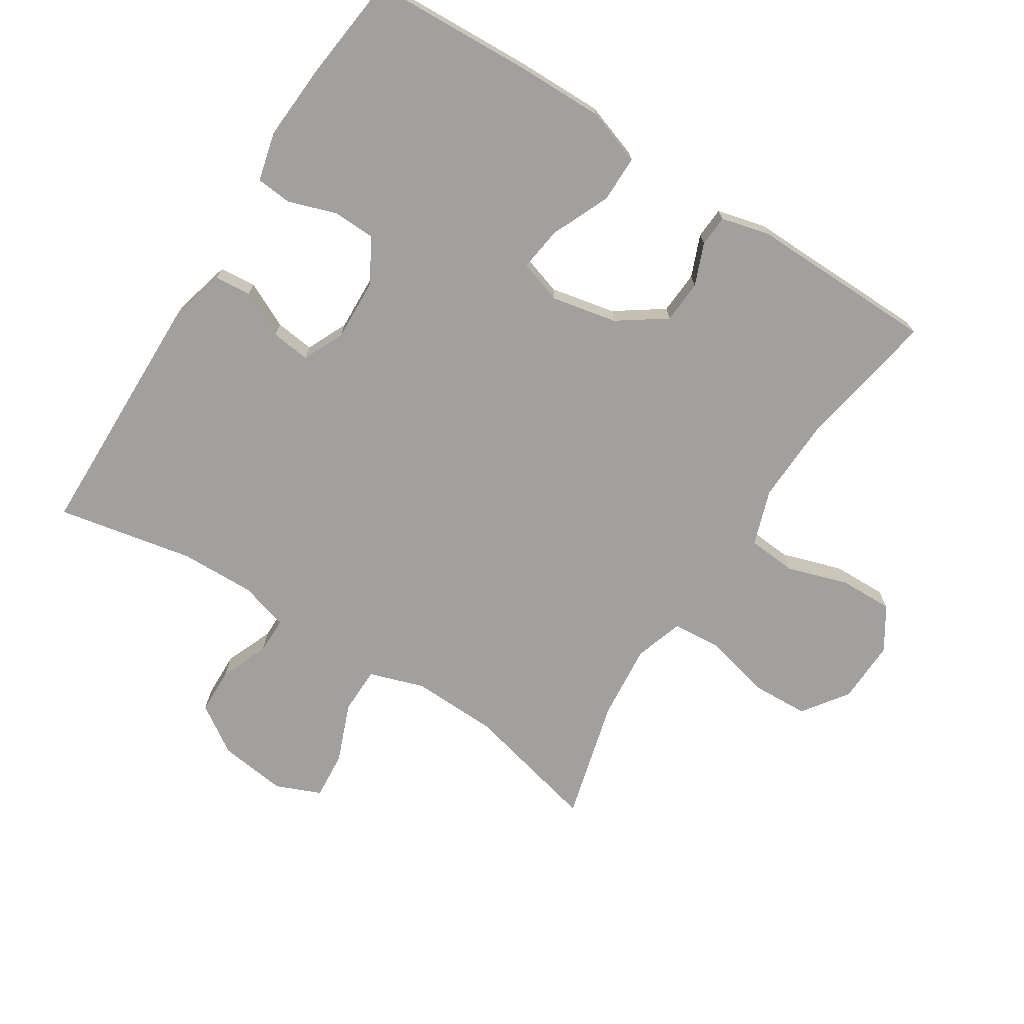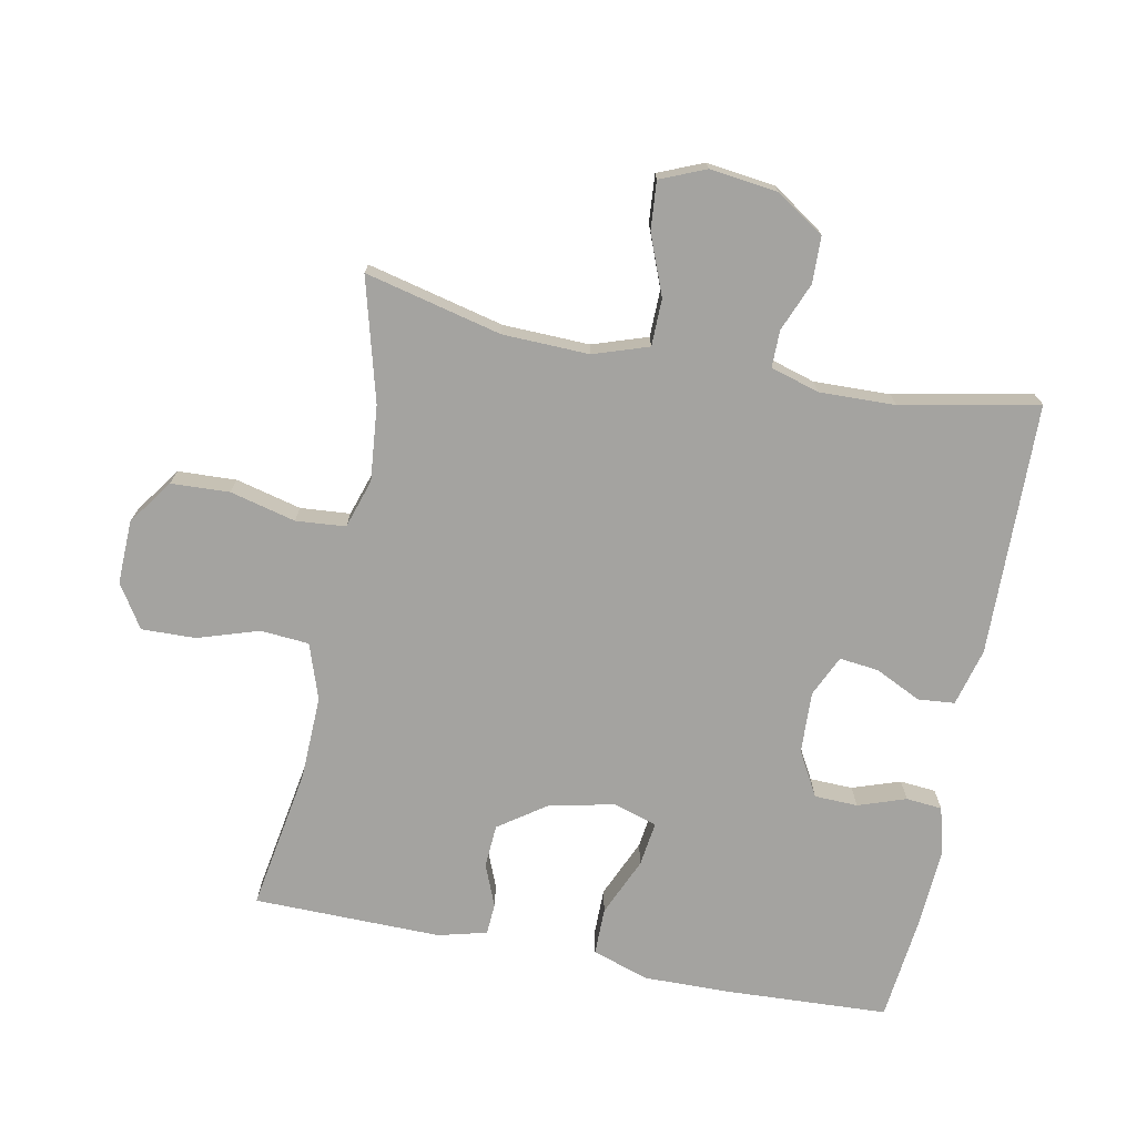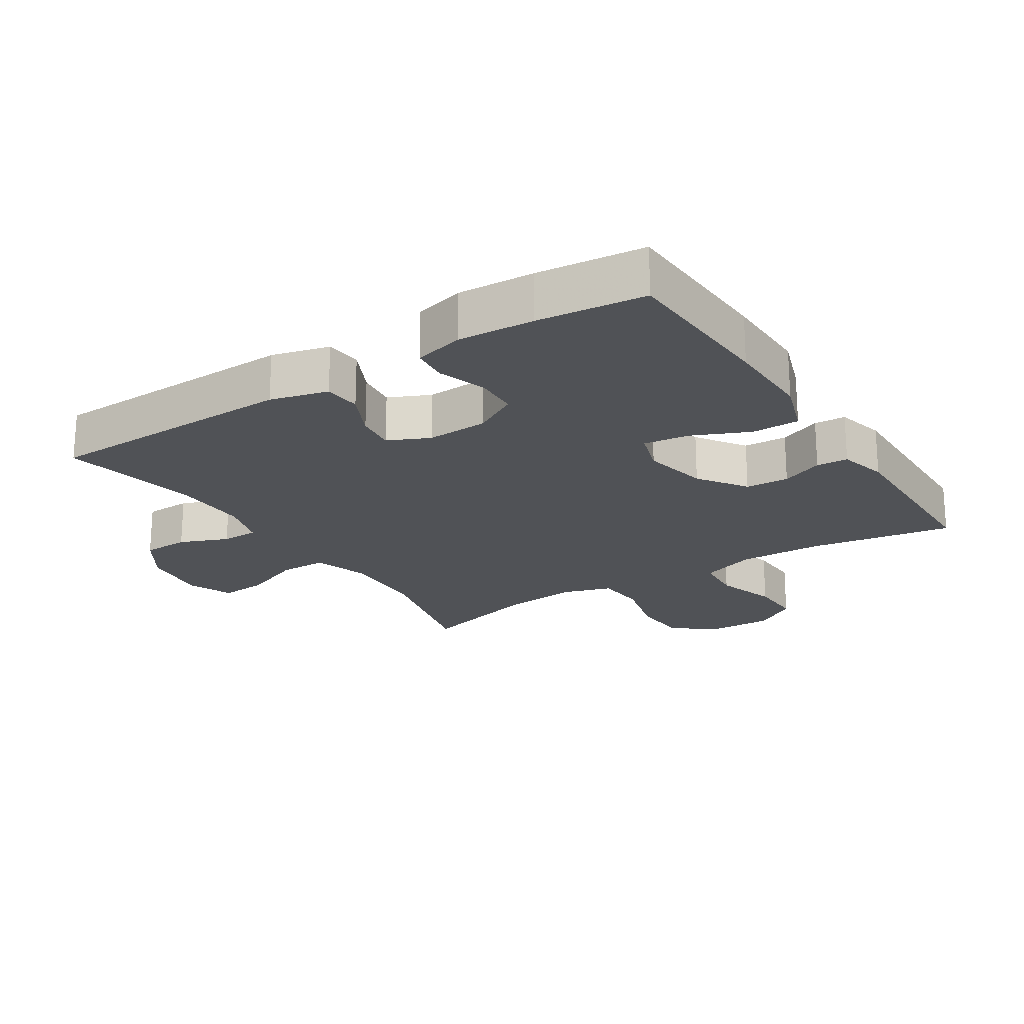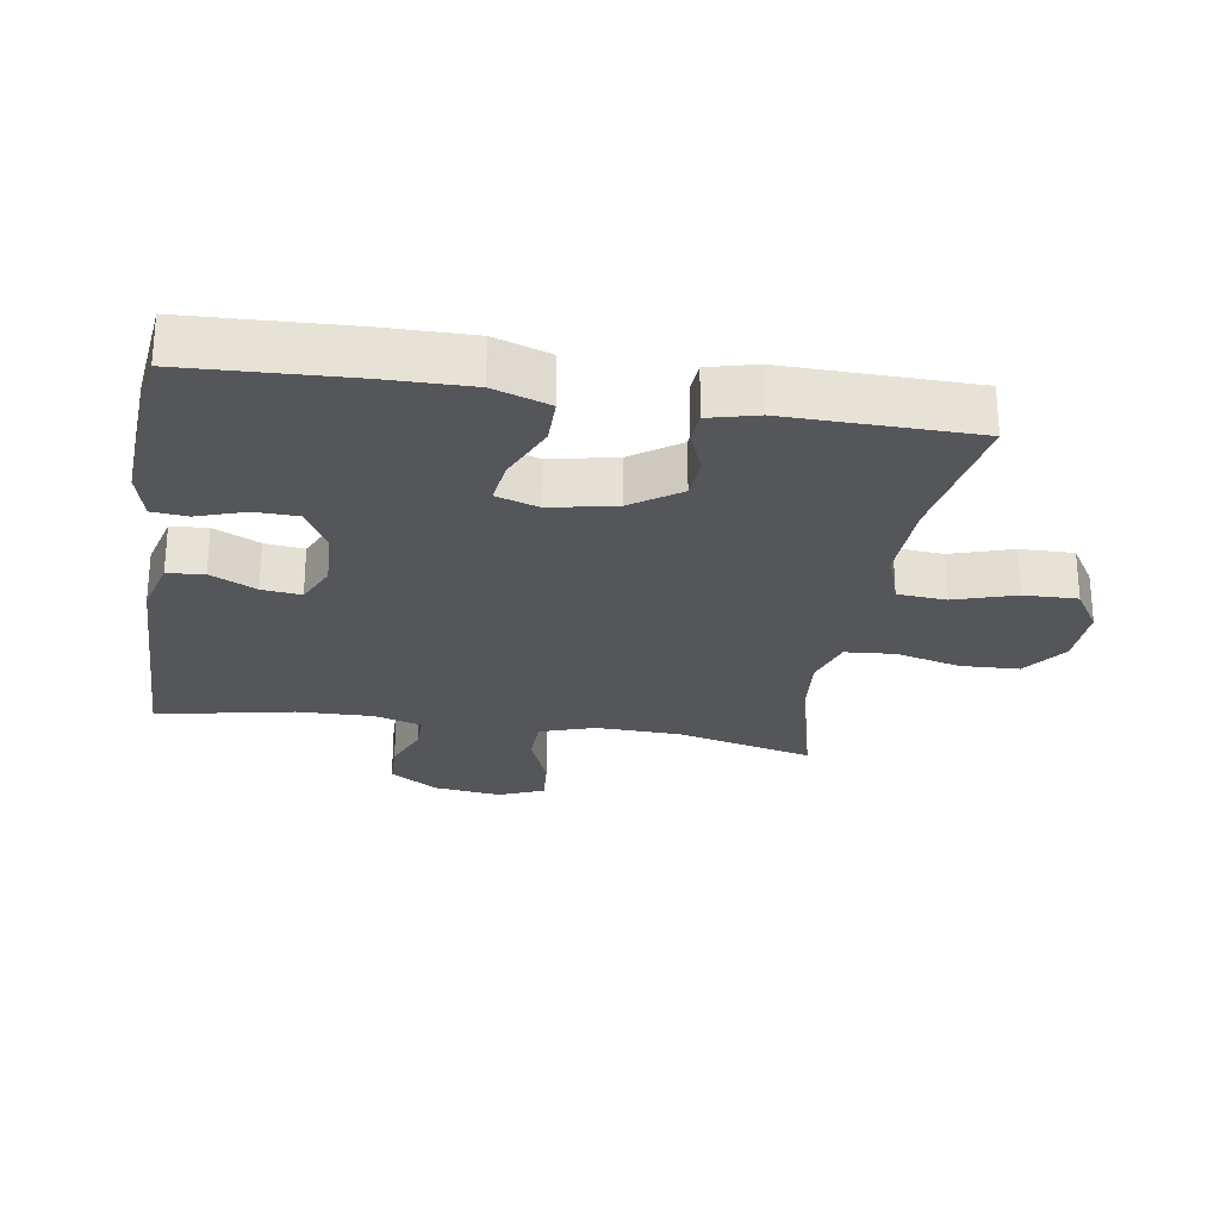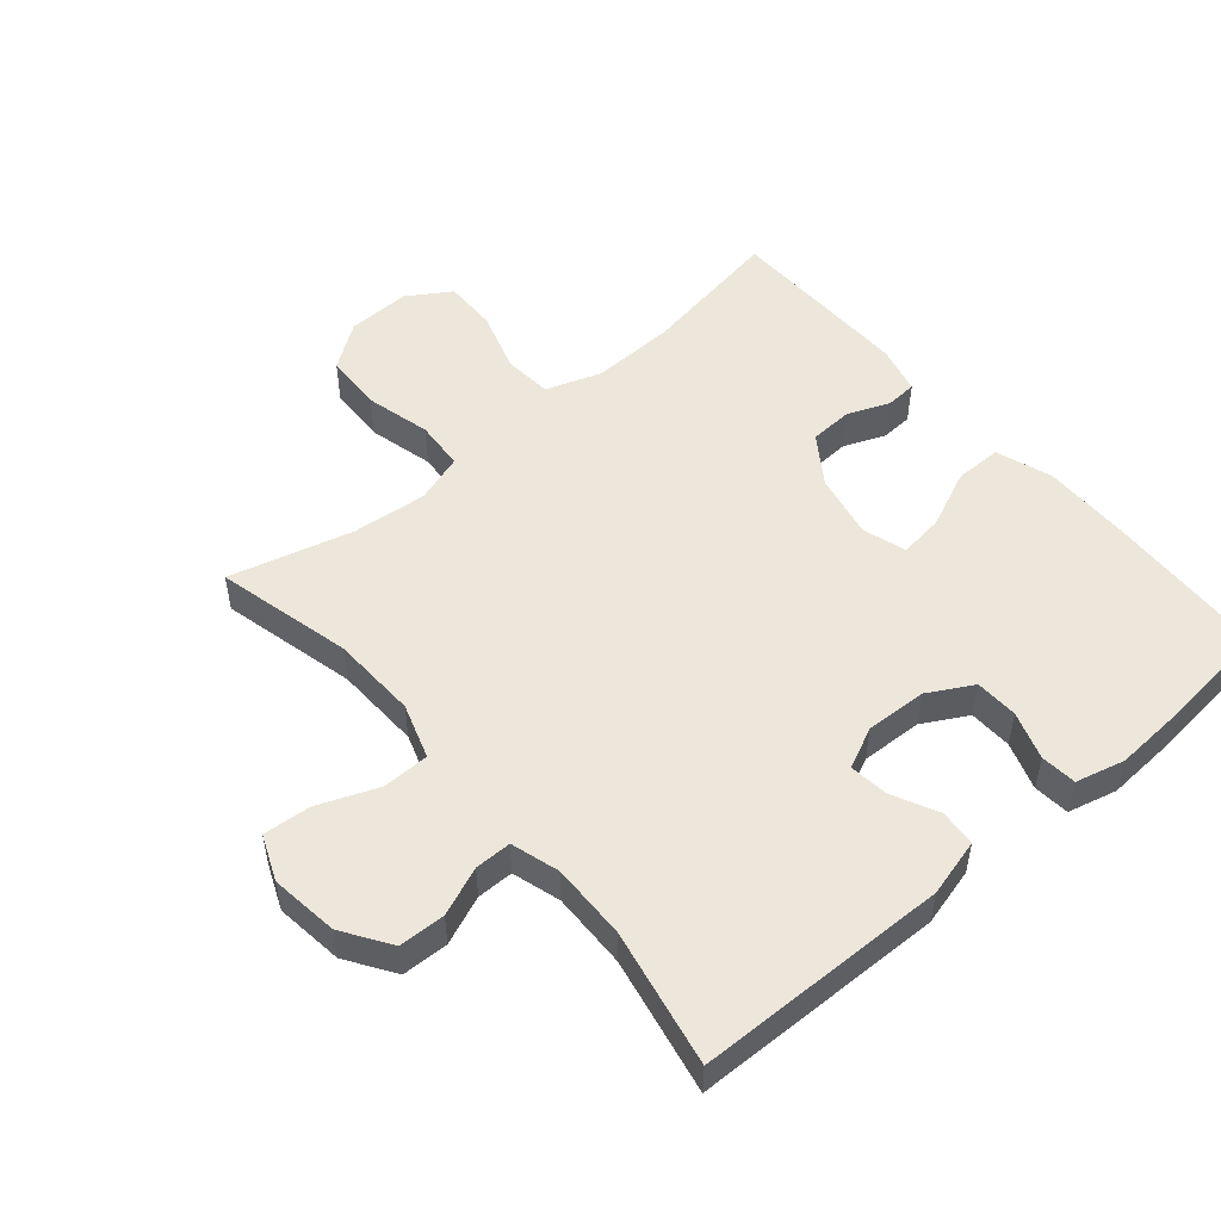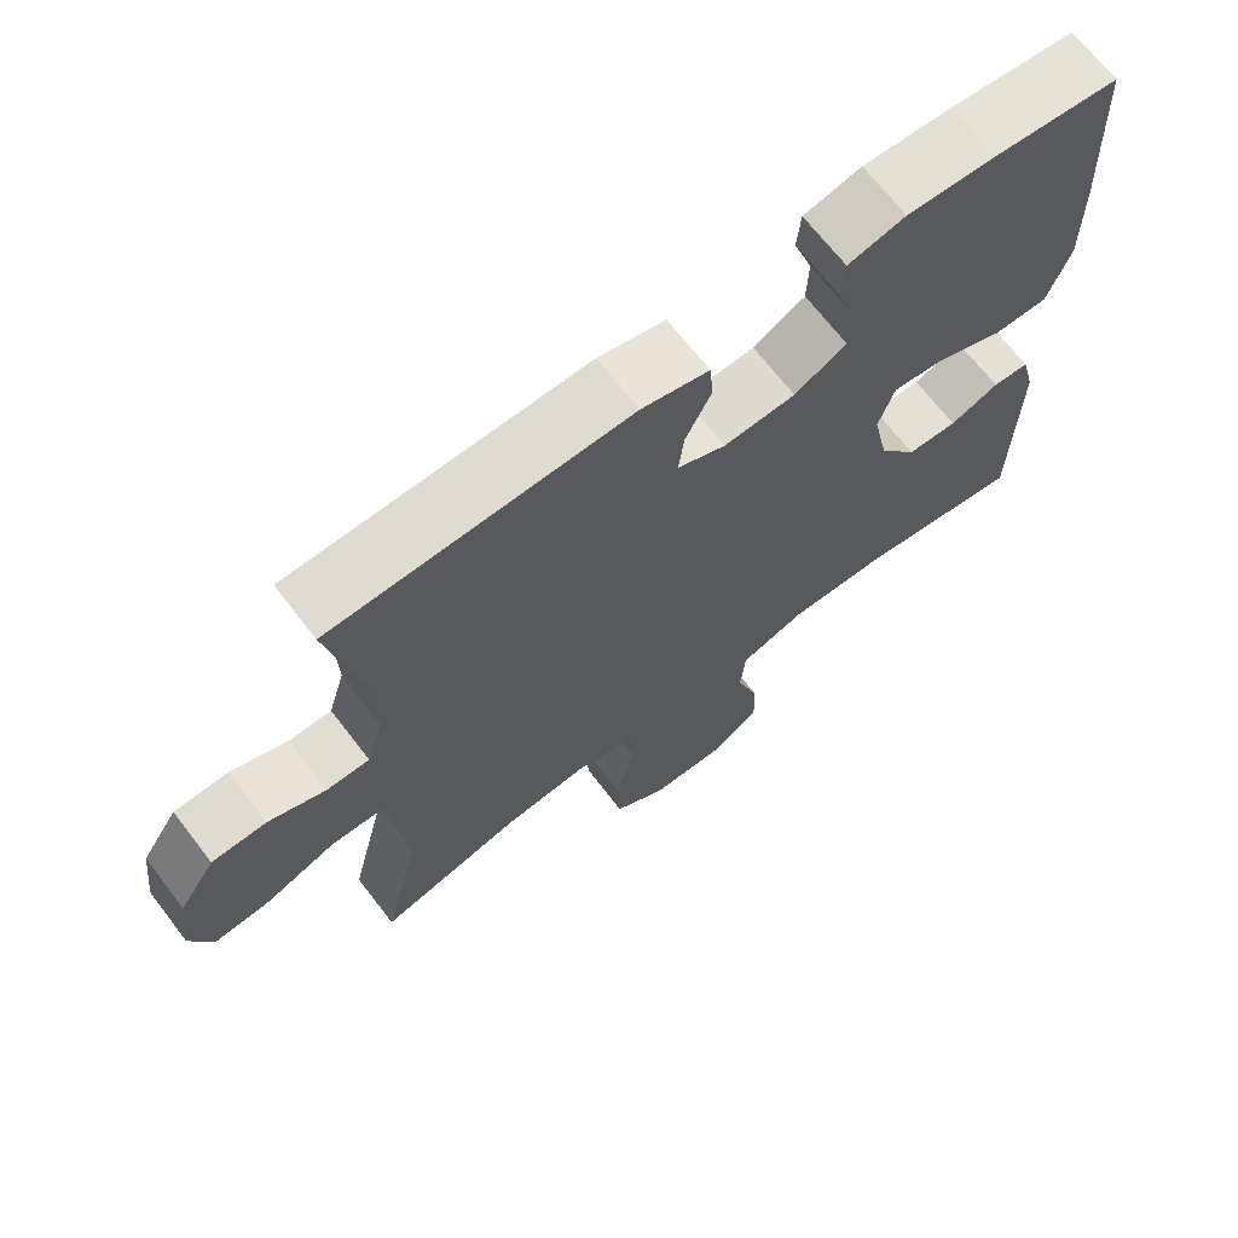
<metadata>
{"format":"obj","ext":"obj","renderer":"f3d","projection":"perspective","resolution":1024,"background":"white","views":[{"elev":-71.8,"azim":57.4,"up":"+Y"},{"elev":-72.9,"azim":-101.1,"up":"+Y"},{"elev":-21.1,"azim":32.7,"up":"+Y"},{"elev":-26.0,"azim":80.8,"up":"+Y"},{"elev":51.4,"azim":-40.5,"up":"+Y"},{"elev":68.8,"azim":-37.6,"up":"+Z"}]}
</metadata>
<code>
v -0.5 0.07 -0.5
v -0.45 0.07 -0.292
v -0.446 0.07 -0.16
v -0.474 0.07 -0.076
v -0.546 0.07 -0.075
v -0.637 0.07 -0.111
v -0.71 0.07 -0.117
v -0.739 0.07 -0.048
v -0.726 0.07 0.056
v -0.678 0.07 0.129
v -0.607 0.07 0.131
v -0.533 0.07 0.101
v -0.477 0.07 0.101
v -0.455 0.07 0.175
v -0.458 0.07 0.291
v -0.5 0.07 0.5
v -0.114 0.07 0.508
v -0.026 0.07 0.485
v -0.021 0.07 0.429
v -0.055 0.07 0.359
v -0.062 0.07 0.299
v 0.001 0.07 0.27
v 0.095 0.07 0.274
v 0.163 0.07 0.312
v 0.165 0.07 0.378
v 0.14 0.07 0.451
v 0.145 0.07 0.506
v 0.22 0.07 0.525
v 0.336 0.07 0.518
v 0.5 0.07 0.5
v 0.512 0.07 0.254
v 0.514 0.07 0.119
v 0.485 0.07 0.033
v 0.413 0.07 0.033
v 0.324 0.07 0.072
v 0.256 0.07 0.081
v 0.235 0.07 0.015
v 0.256 0.07 -0.085
v 0.307 0.07 -0.158
v 0.373 0.07 -0.162
v 0.437 0.07 -0.136
v 0.485 0.07 -0.139
v 0.504 0.07 -0.213
v 0.5 0.07 -0.5
v 0.281 0.07 -0.463
v 0.153 0.07 -0.459
v 0.068 0.07 -0.488
v 0.062 0.07 -0.562
v 0.092 0.07 -0.656
v 0.094 0.07 -0.738
v 0.028 0.07 -0.78
v -0.069 0.07 -0.777
v -0.138 0.07 -0.728
v -0.142 0.07 -0.639
v -0.117 0.07 -0.539
v -0.123 0.07 -0.463
v -0.198 0.07 -0.439
v -0.313 0.07 -0.45
v -0.5 0 -0.5
v -0.45 0 -0.292
v -0.446 0 -0.16
v -0.474 0 -0.076
v -0.546 0 -0.075
v -0.637 0 -0.111
v -0.71 0 -0.117
v -0.739 0 -0.048
v -0.726 0 0.056
v -0.678 0 0.129
v -0.607 0 0.131
v -0.533 0 0.101
v -0.477 0 0.101
v -0.455 0 0.175
v -0.458 0 0.291
v -0.5 0 0.5
v -0.114 0 0.508
v -0.026 0 0.485
v -0.021 0 0.429
v -0.055 0 0.359
v -0.062 0 0.299
v 0.001 0 0.27
v 0.095 0 0.274
v 0.163 0 0.312
v 0.165 0 0.378
v 0.14 0 0.451
v 0.145 0 0.506
v 0.22 0 0.525
v 0.336 0 0.518
v 0.5 0 0.5
v 0.512 0 0.254
v 0.514 0 0.119
v 0.485 0 0.033
v 0.413 0 0.033
v 0.324 0 0.072
v 0.256 0 0.081
v 0.235 0 0.015
v 0.256 0 -0.085
v 0.307 0 -0.158
v 0.373 0 -0.162
v 0.437 0 -0.136
v 0.485 0 -0.139
v 0.504 0 -0.213
v 0.5 0 -0.5
v 0.281 0 -0.463
v 0.153 0 -0.459
v 0.068 0 -0.488
v 0.062 0 -0.562
v 0.092 0 -0.656
v 0.094 0 -0.738
v 0.028 0 -0.78
v -0.069 0 -0.777
v -0.138 0 -0.728
v -0.142 0 -0.639
v -0.117 0 -0.539
v -0.123 0 -0.463
v -0.198 0 -0.439
v -0.313 0 -0.45
f 52 53 54 55
f 52 55 56
f 51 52 56
f 48 49 50 51
f 47 48 51 56
f 46 47 56 57
f 42 43 44 45
f 40 41 42 45
f 39 40 45 46
f 38 39 46 57
f 32 33 34 35
f 32 35 36
f 31 32 36
f 30 31 36
f 29 30 36
f 28 29 36 37
f 25 26 27 28
f 24 25 28 37
f 17 18 19 20
f 15 16 17 20
f 14 15 20 21
f 13 14 21 22
f 9 10 11 12
f 9 12 13
f 8 9 13
f 5 6 7 8
f 4 5 8 13
f 3 4 13 22
f 58 1 2
f 23 24 37 38
f 23 38 57 58
f 22 23 58
f 2 3 22 58
f 113 112 111 110
f 114 113 110
f 114 110 109
f 109 108 107 106
f 114 109 106 105
f 115 114 105 104
f 103 102 101 100
f 103 100 99 98
f 104 103 98 97
f 115 104 97 96
f 93 92 91 90
f 94 93 90
f 94 90 89
f 94 89 88
f 94 88 87
f 95 94 87 86
f 86 85 84 83
f 95 86 83 82
f 78 77 76 75
f 78 75 74 73
f 79 78 73 72
f 80 79 72 71
f 70 69 68 67
f 71 70 67
f 71 67 66
f 66 65 64 63
f 71 66 63 62
f 80 71 62 61
f 60 59 116
f 96 95 82 81
f 116 115 96 81
f 116 81 80
f 116 80 61 60
f 1 59 60 2
f 2 60 61 3
f 3 61 62 4
f 4 62 63 5
f 5 63 64 6
f 6 64 65 7
f 7 65 66 8
f 8 66 67 9
f 9 67 68 10
f 10 68 69 11
f 11 69 70 12
f 12 70 71 13
f 13 71 72 14
f 14 72 73 15
f 15 73 74 16
f 16 74 75 17
f 17 75 76 18
f 18 76 77 19
f 19 77 78 20
f 20 78 79 21
f 21 79 80 22
f 22 80 81 23
f 23 81 82 24
f 24 82 83 25
f 25 83 84 26
f 26 84 85 27
f 27 85 86 28
f 28 86 87 29
f 29 87 88 30
f 30 88 89 31
f 31 89 90 32
f 32 90 91 33
f 33 91 92 34
f 34 92 93 35
f 35 93 94 36
f 36 94 95 37
f 37 95 96 38
f 38 96 97 39
f 39 97 98 40
f 40 98 99 41
f 41 99 100 42
f 42 100 101 43
f 43 101 102 44
f 44 102 103 45
f 45 103 104 46
f 46 104 105 47
f 47 105 106 48
f 48 106 107 49
f 49 107 108 50
f 50 108 109 51
f 51 109 110 52
f 52 110 111 53
f 53 111 112 54
f 54 112 113 55
f 55 113 114 56
f 56 114 115 57
f 57 115 116 58
f 58 116 59 1

</code>
